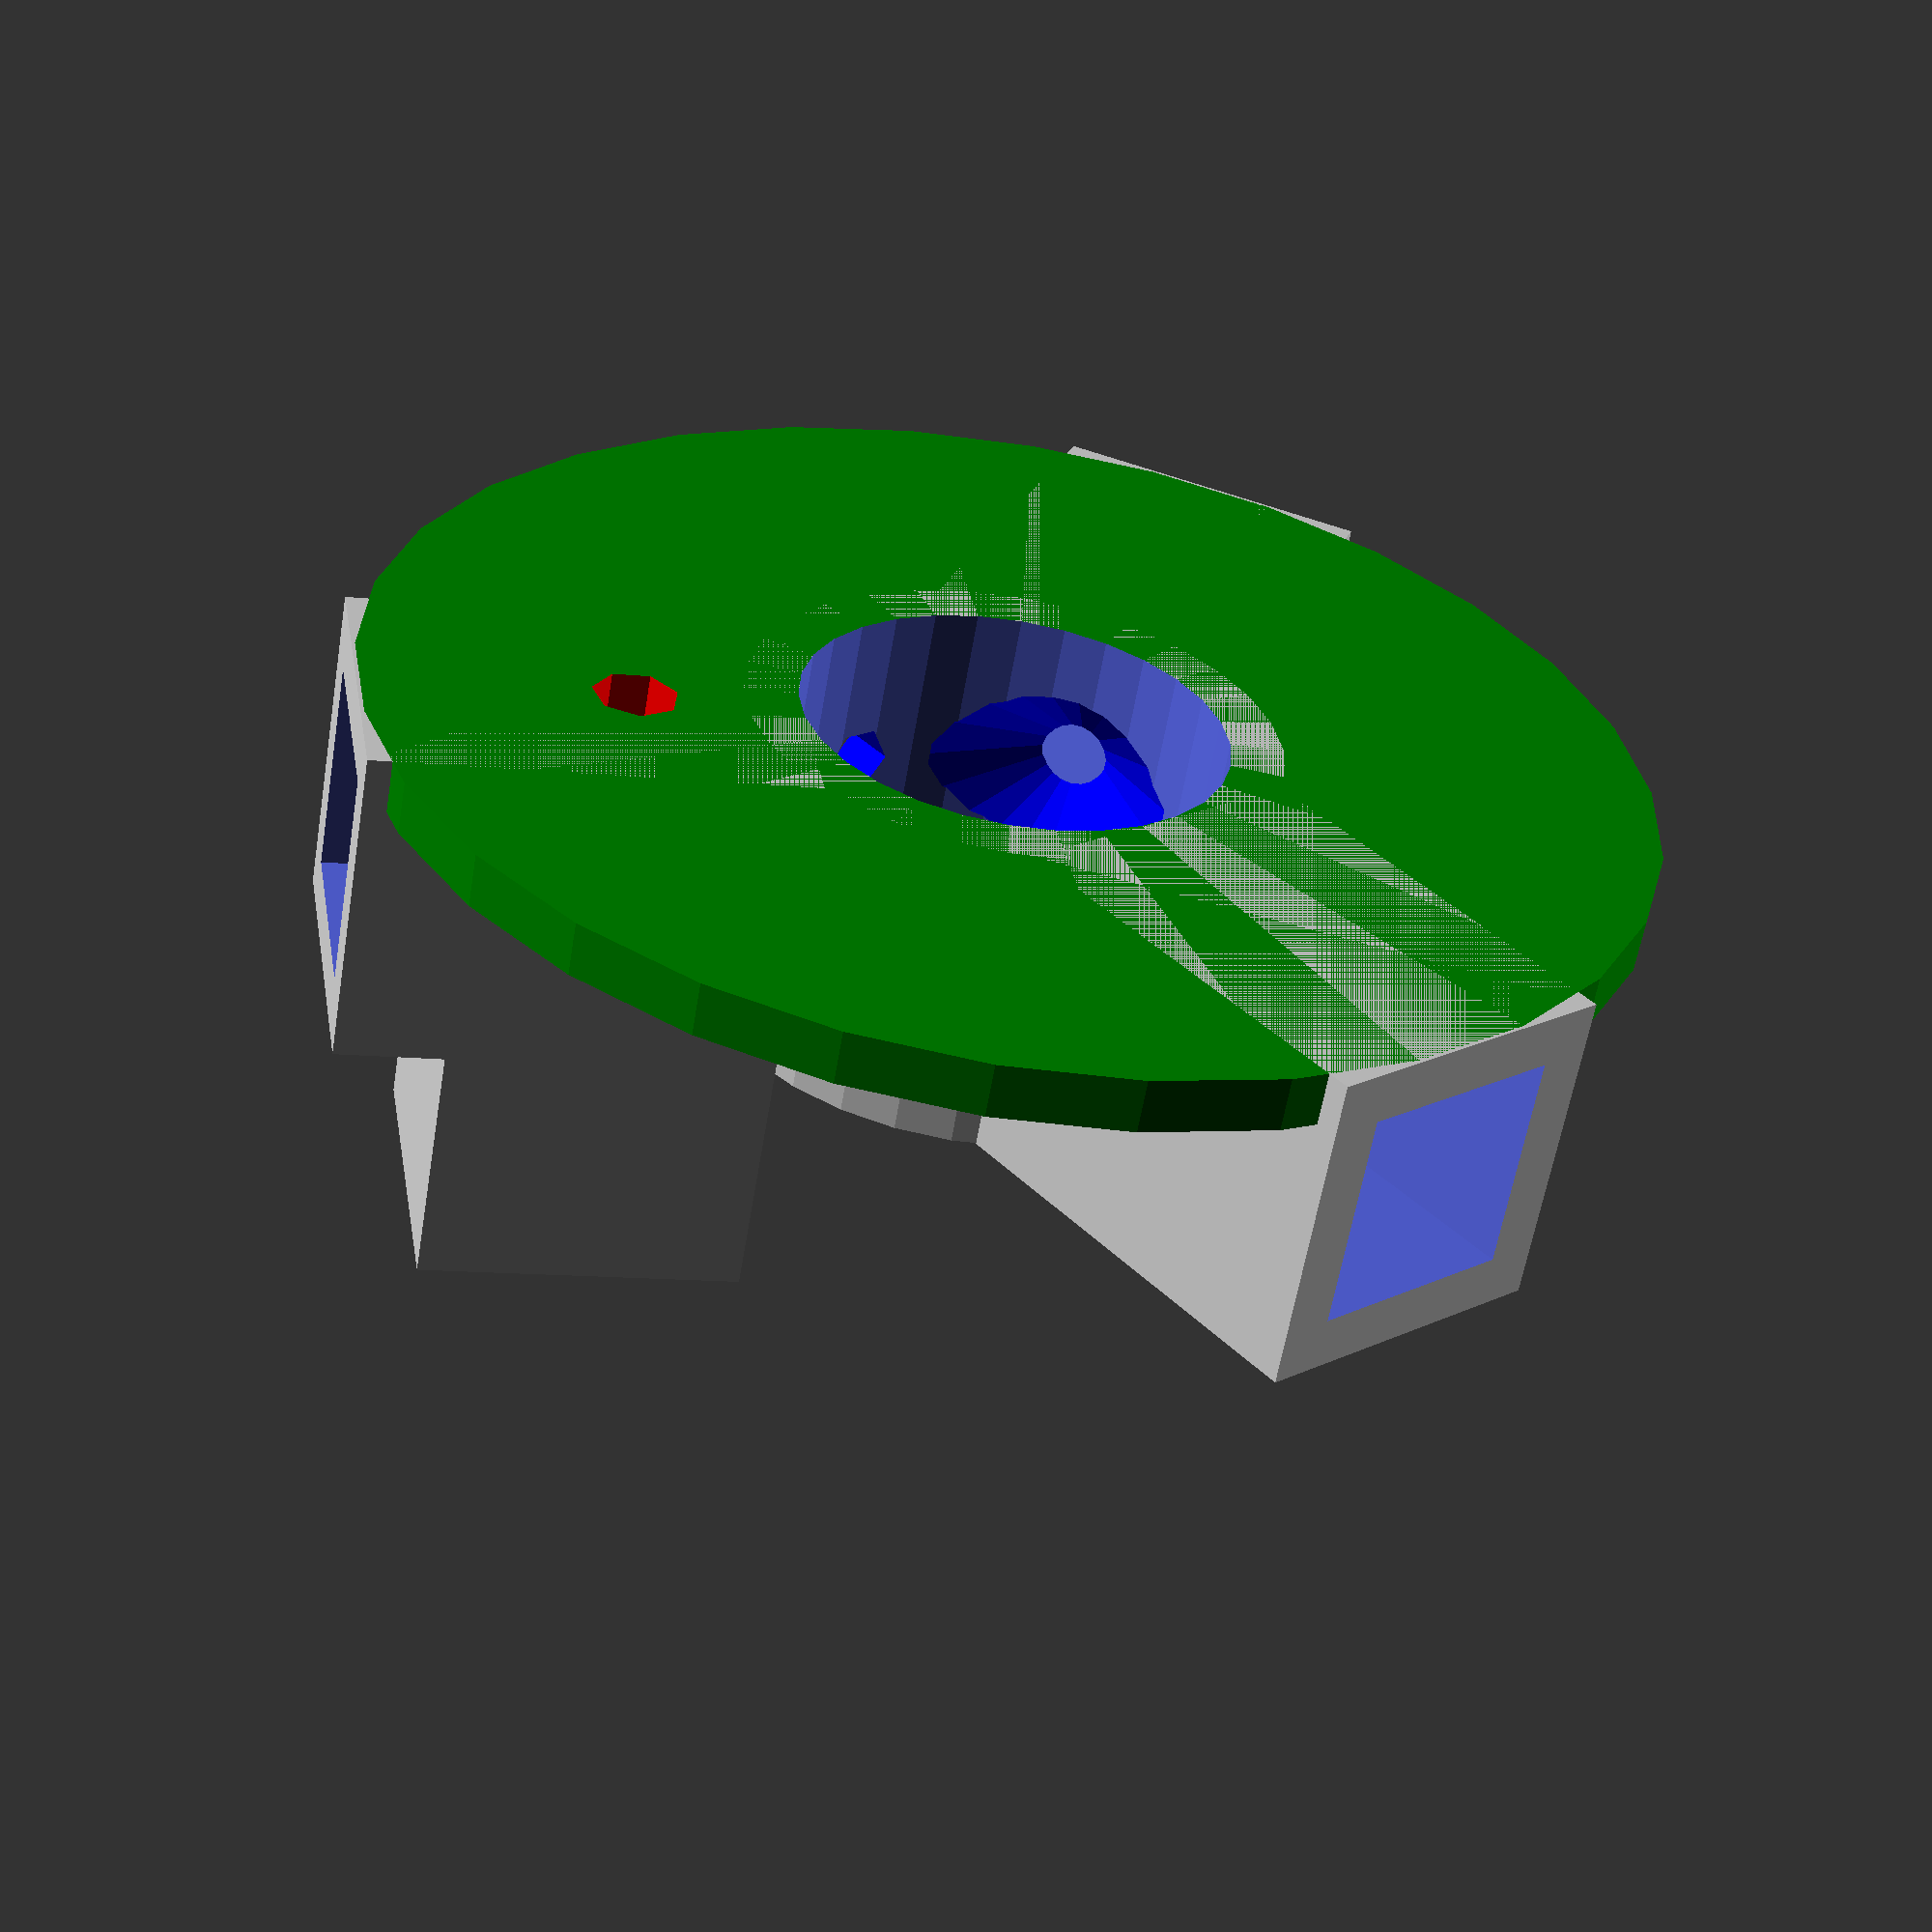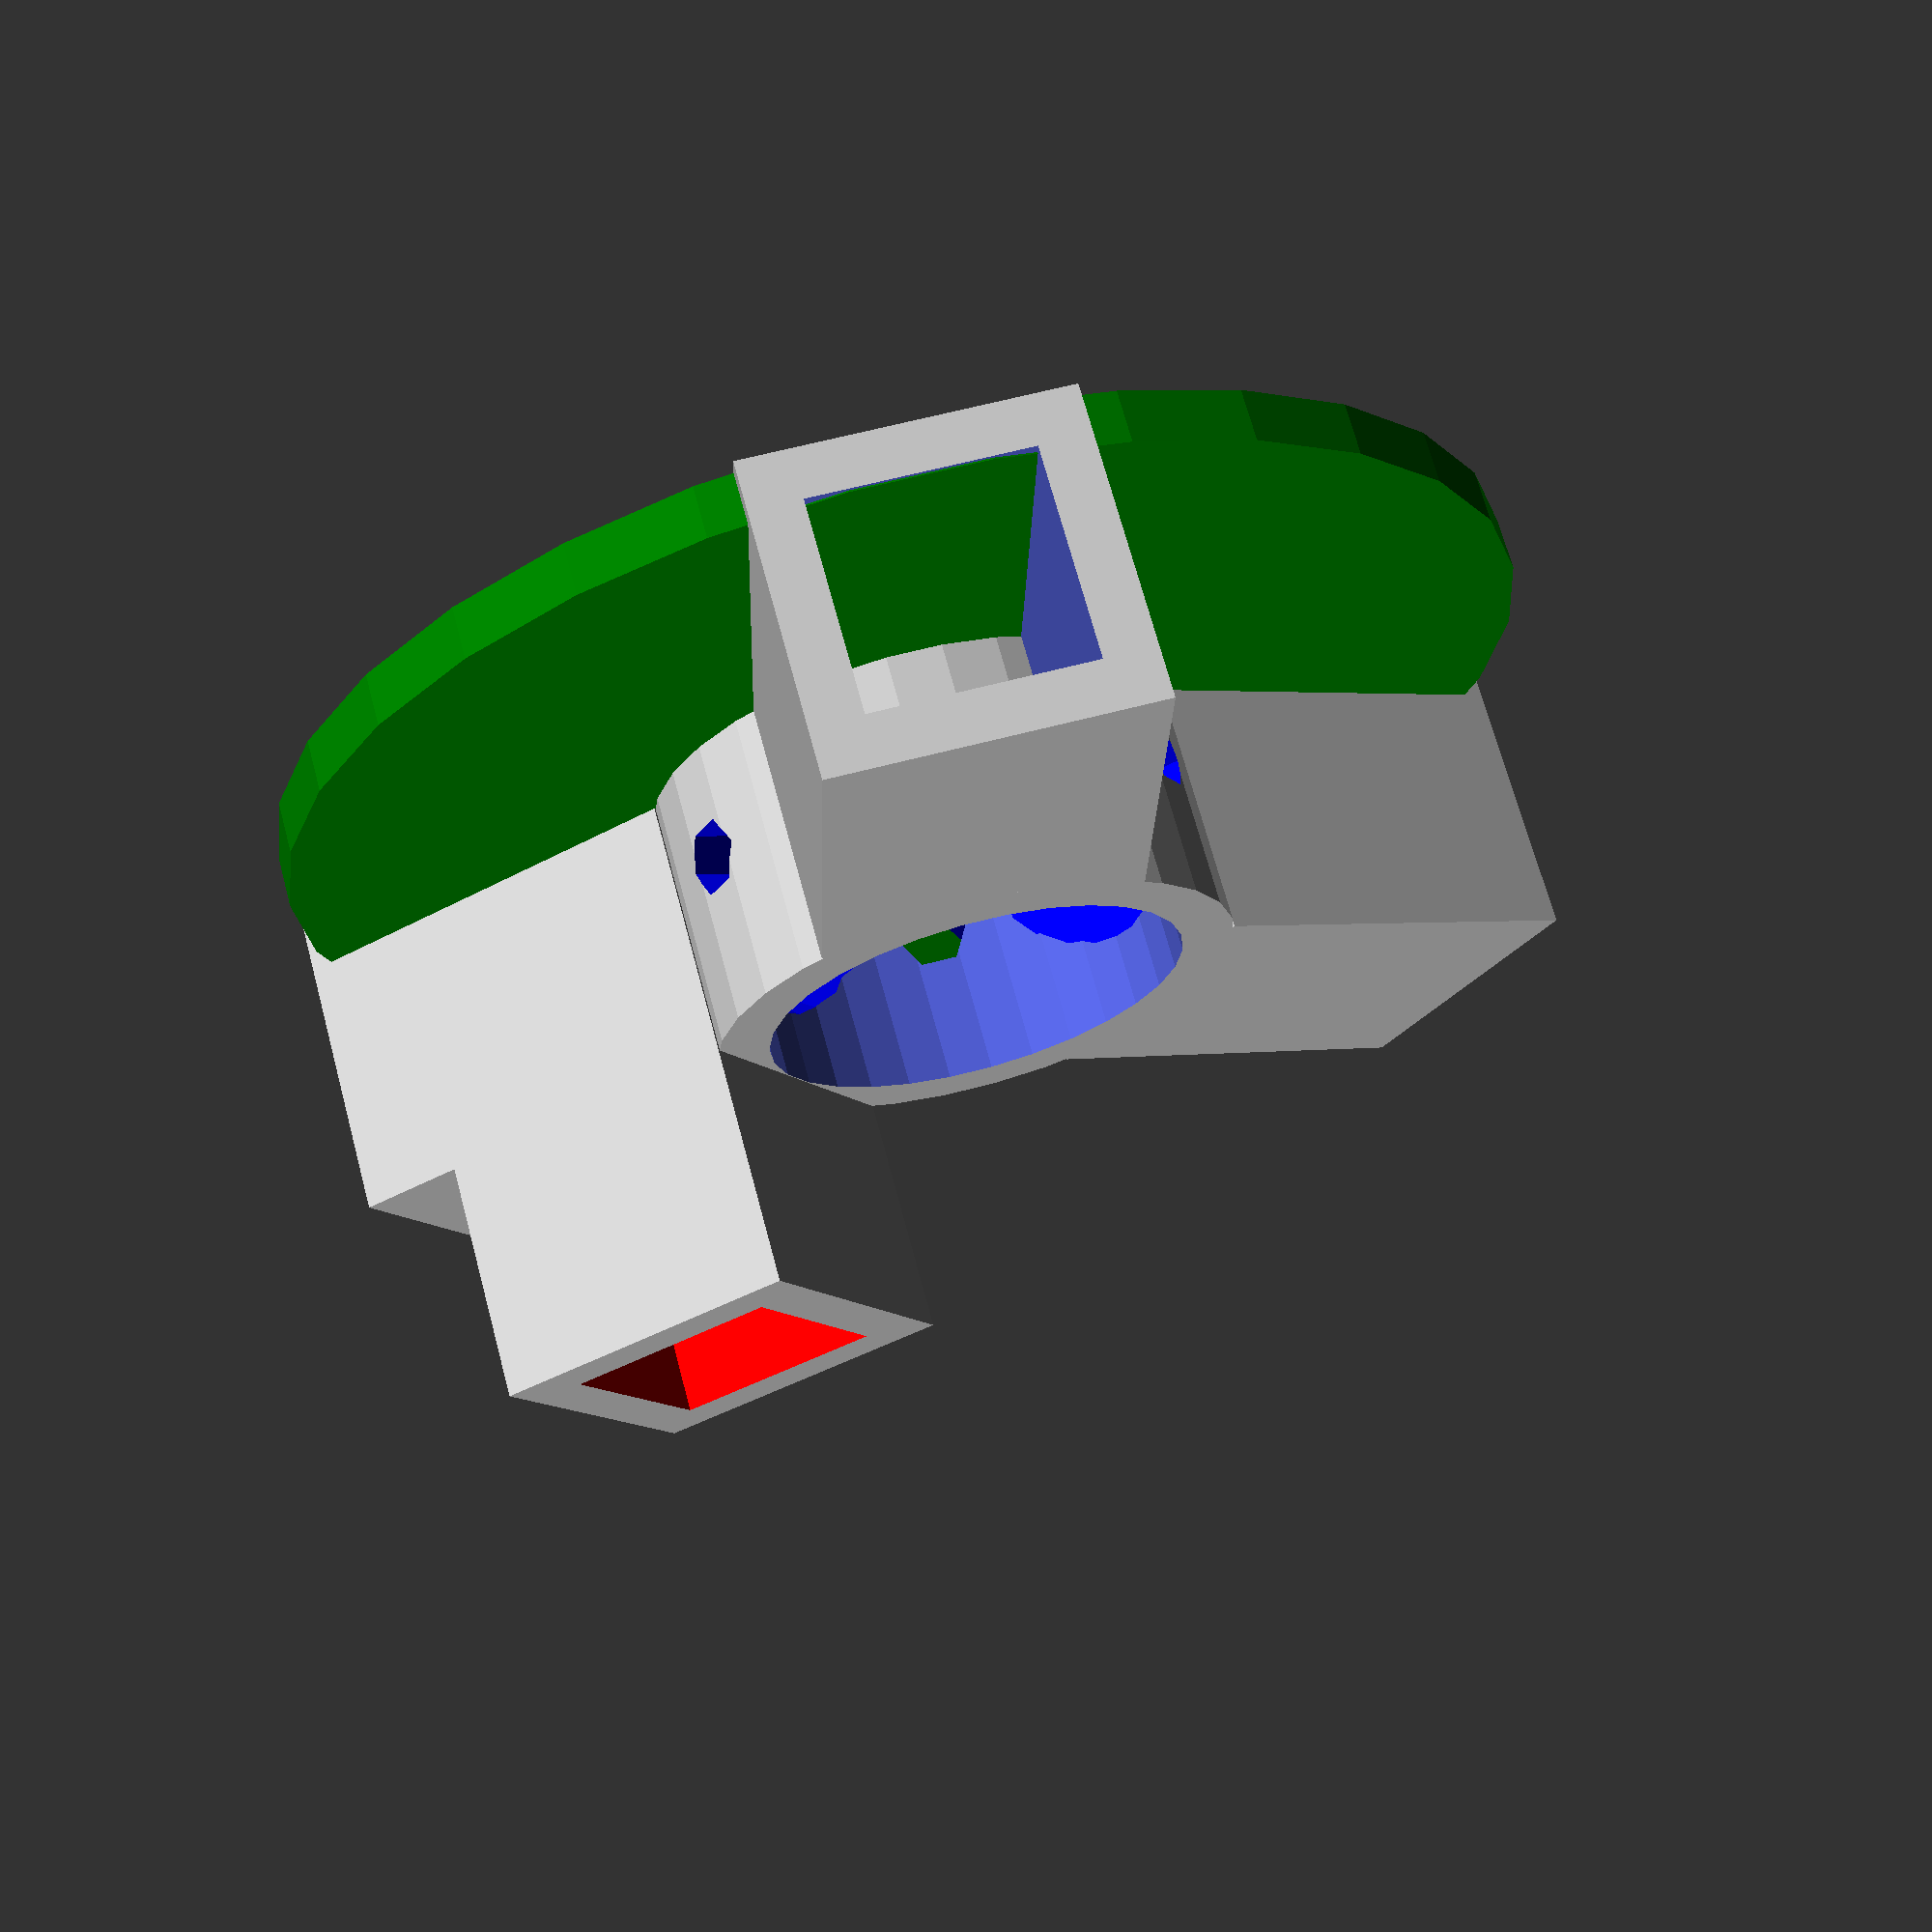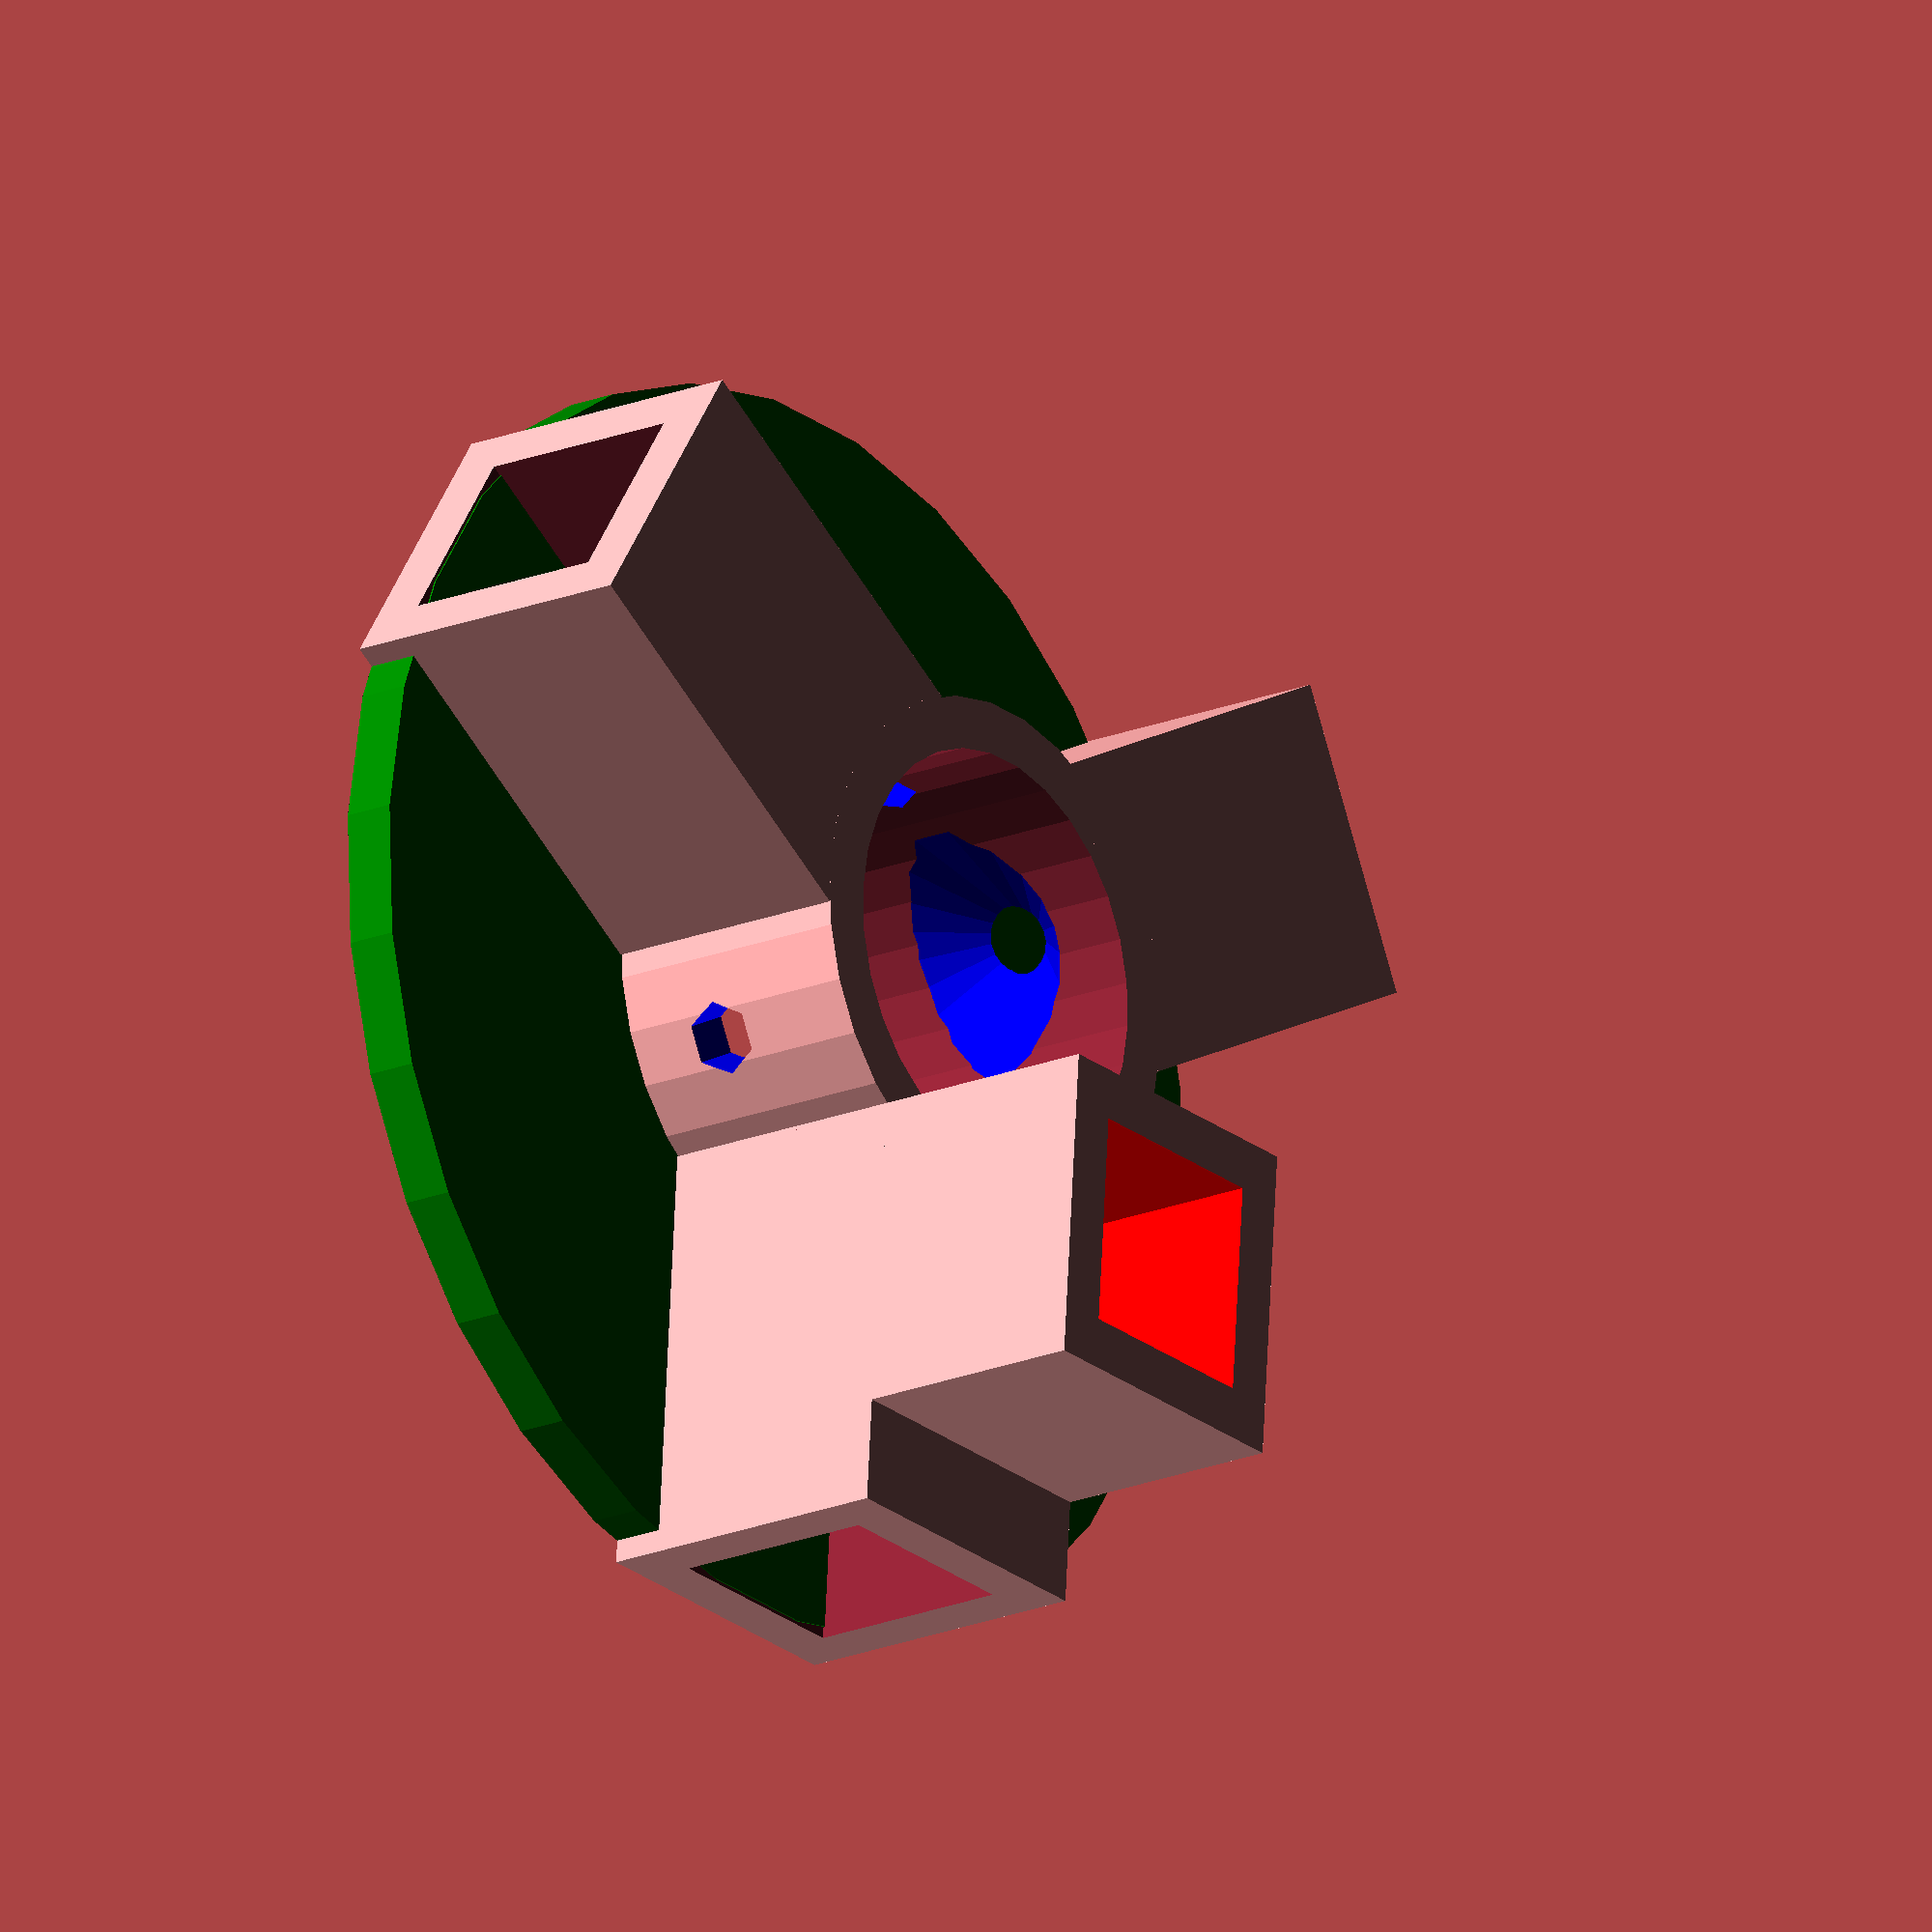
<openscad>
mm=1;
in=25.4*mm;
slop = 0.15*mm;
eps=0.01*mm;


module beam(){
    cube([10*mm + slop, 100*mm, 10*mm+slop], center=true);
}


holder_len=20*mm;
module beam_holder() {
    difference(){
        cube([10*mm+2*wall, holder_len,10*mm+2*wall], center=true); 
        beam();
    }
}

center_rad = 10*mm;
wall=2.5*mm;


cyl_height = 10*mm+2*wall;
top_holder_len=14*mm;
union(){

    
    difference(){   
        union(){
            for(rot=[0,120,240])
            rotate([0,0,rot])
            translate([0,center_rad+holder_len/2,(10*mm+2*wall)/2])
            beam_holder();
    
            
            translate([0,0,cyl_height/2])
            cylinder(r=center_rad+wall, h=cyl_height,center=true);
            color("green")
            cylinder(r=holder_len+center_rad,h=wall);
            translate([0,center_rad+wall+5*mm,top_holder_len/2 + wall + 10*mm])
            rotate([90,0,0])
            union(){
                cube([10*mm+2*wall, top_holder_len*mm,10*mm+2*wall], center=true);
             }
 
                               
        }
        union(){
            translate([0,0,cyl_height/2])
            cylinder(r=center_rad,h=cyl_height+eps, center=true);
            
            translate([0,center_rad+wall+5*mm,top_holder_len/2 + wall + 10*mm])
            rotate([90,0,0])
            color("red") 
            union(){
                translate([0,35*mm,0*mm])
                beam();
                rotate([90,0,0])
                cylinder(r=2*mm,h=2*in,center=true);
            } 
                
                
            for(rot=[0,120,240]) {
            rotate([0,0,rot])
        
            translate([0,center_rad+wall+1.5*mm,wall+5*mm])
            color("blue")
                rotate([90,0,0])
            union(){
                cylinder(r1=0, r2=6*mm,h=6*mm);
                translate([0,0,2*mm])
                cylinder(r=1.75*mm,h=40*mm);
            }
        }
        }
    }
}








</openscad>
<views>
elev=59.2 azim=99.9 roll=170.5 proj=p view=wireframe
elev=290.8 azim=241.7 roll=345.0 proj=p view=wireframe
elev=198.8 azim=4.2 roll=231.6 proj=o view=solid
</views>
